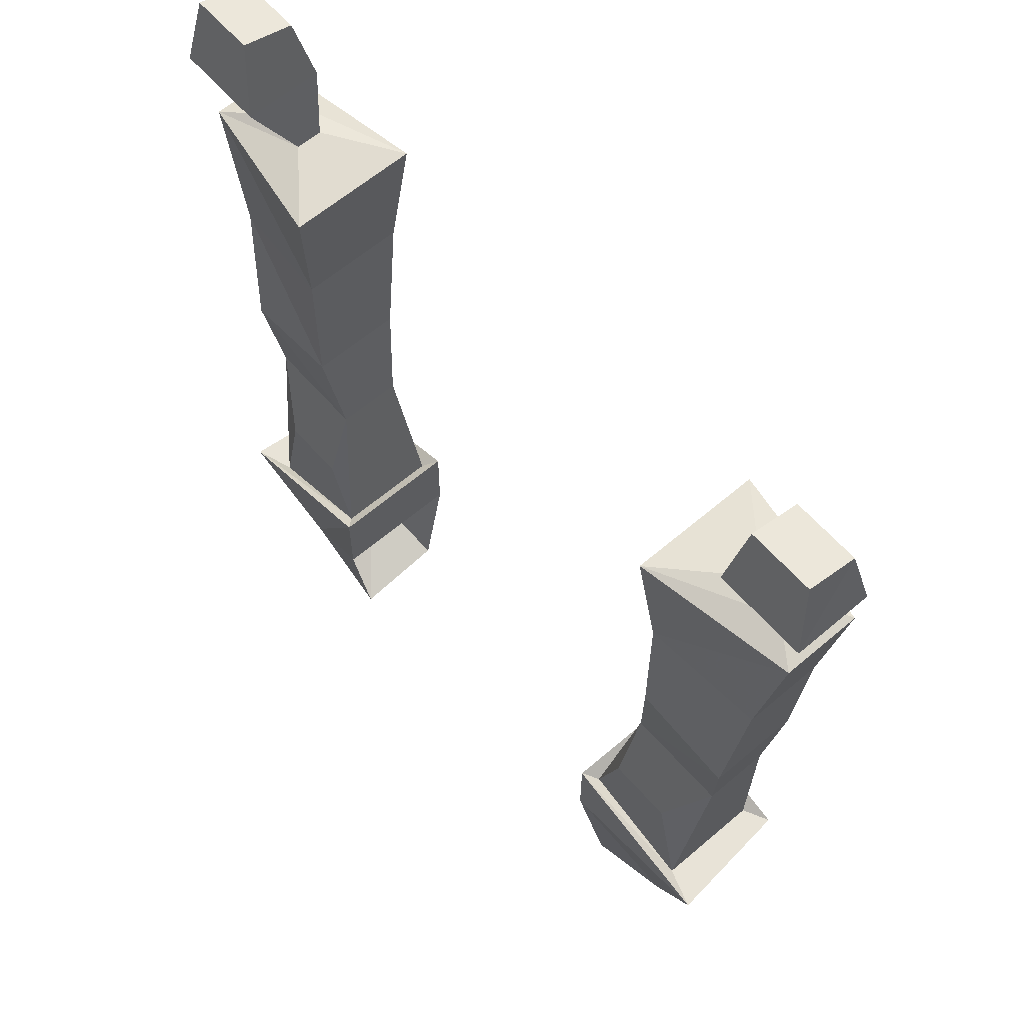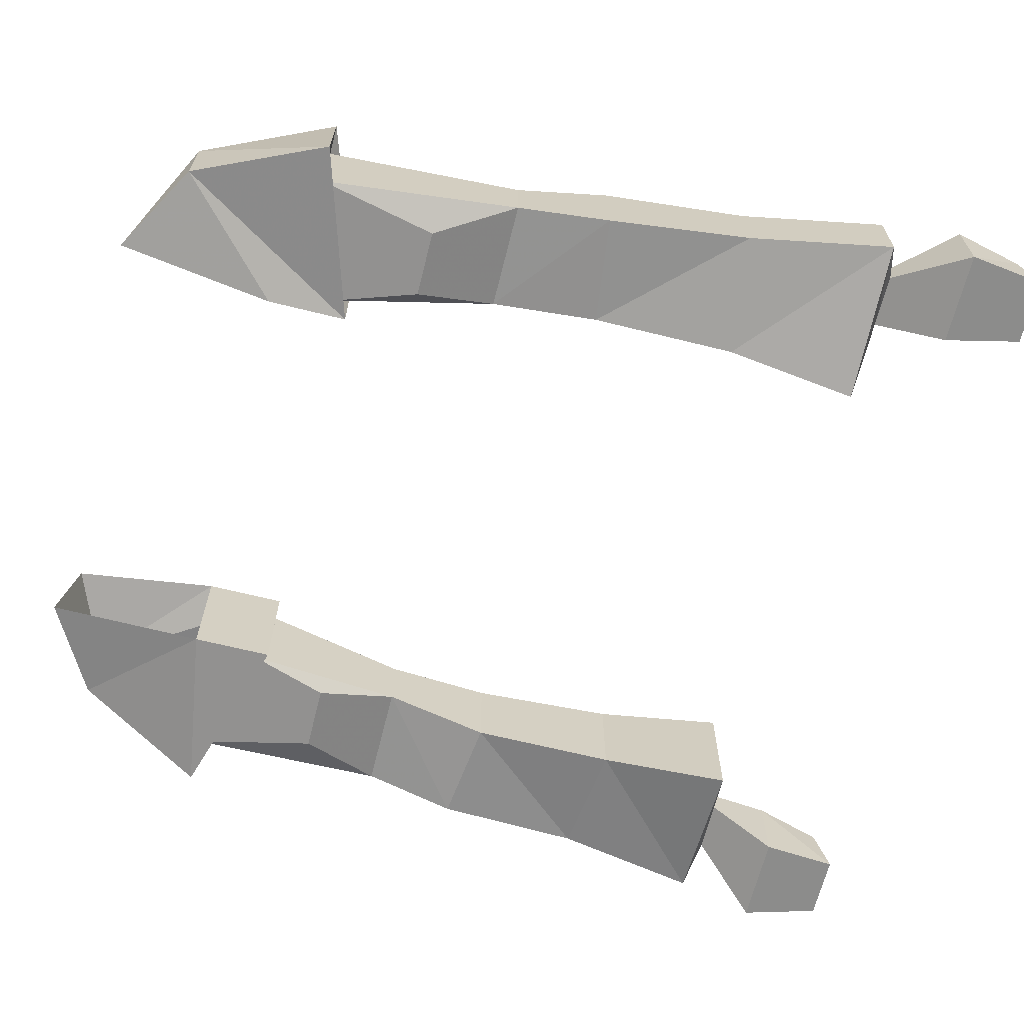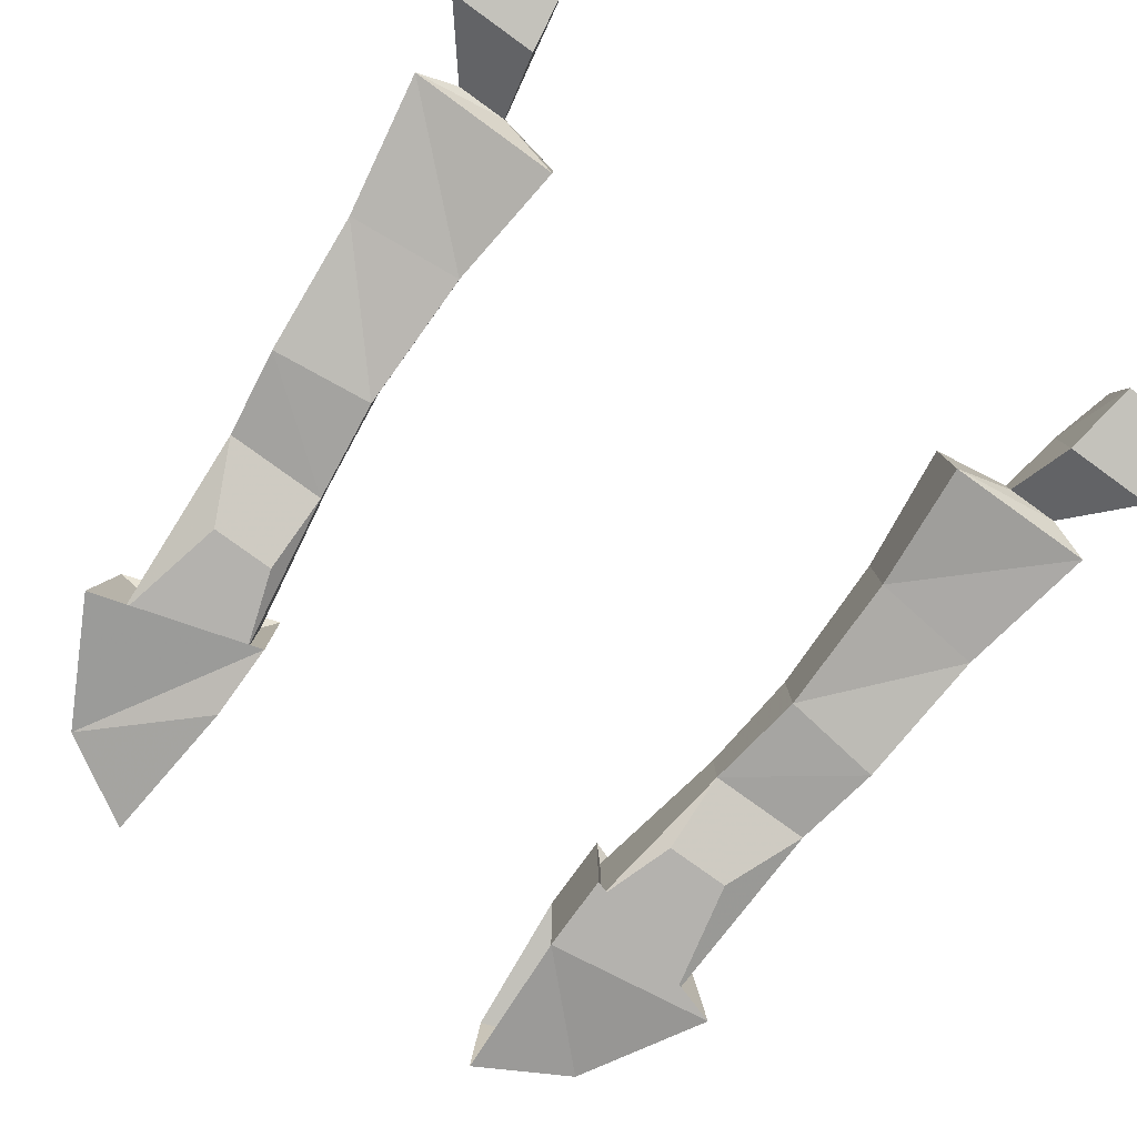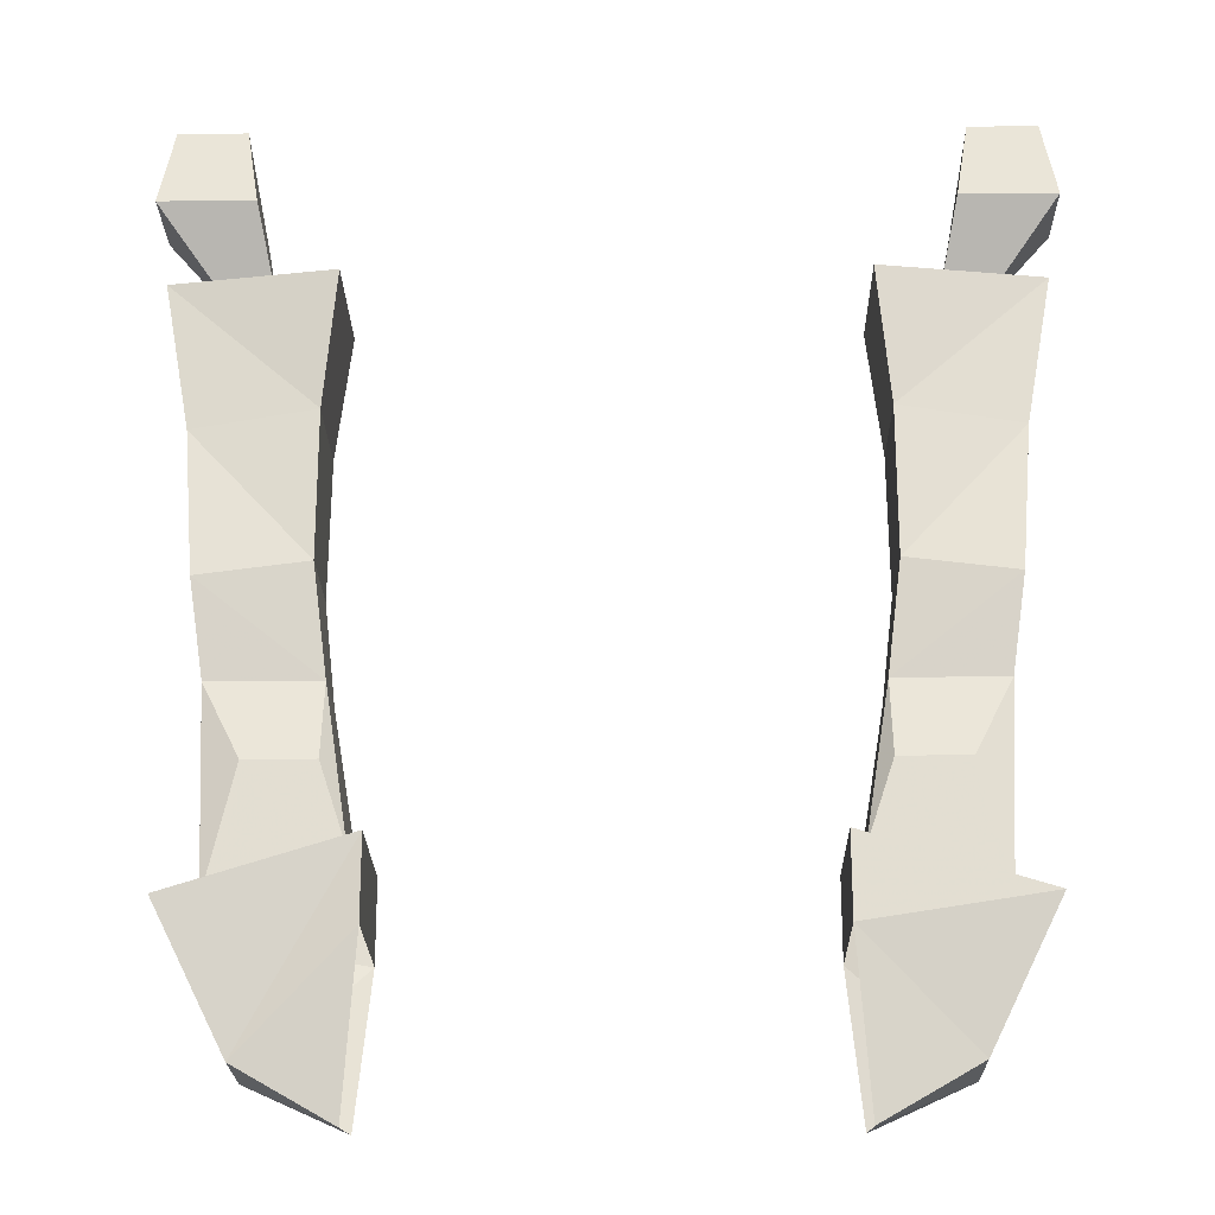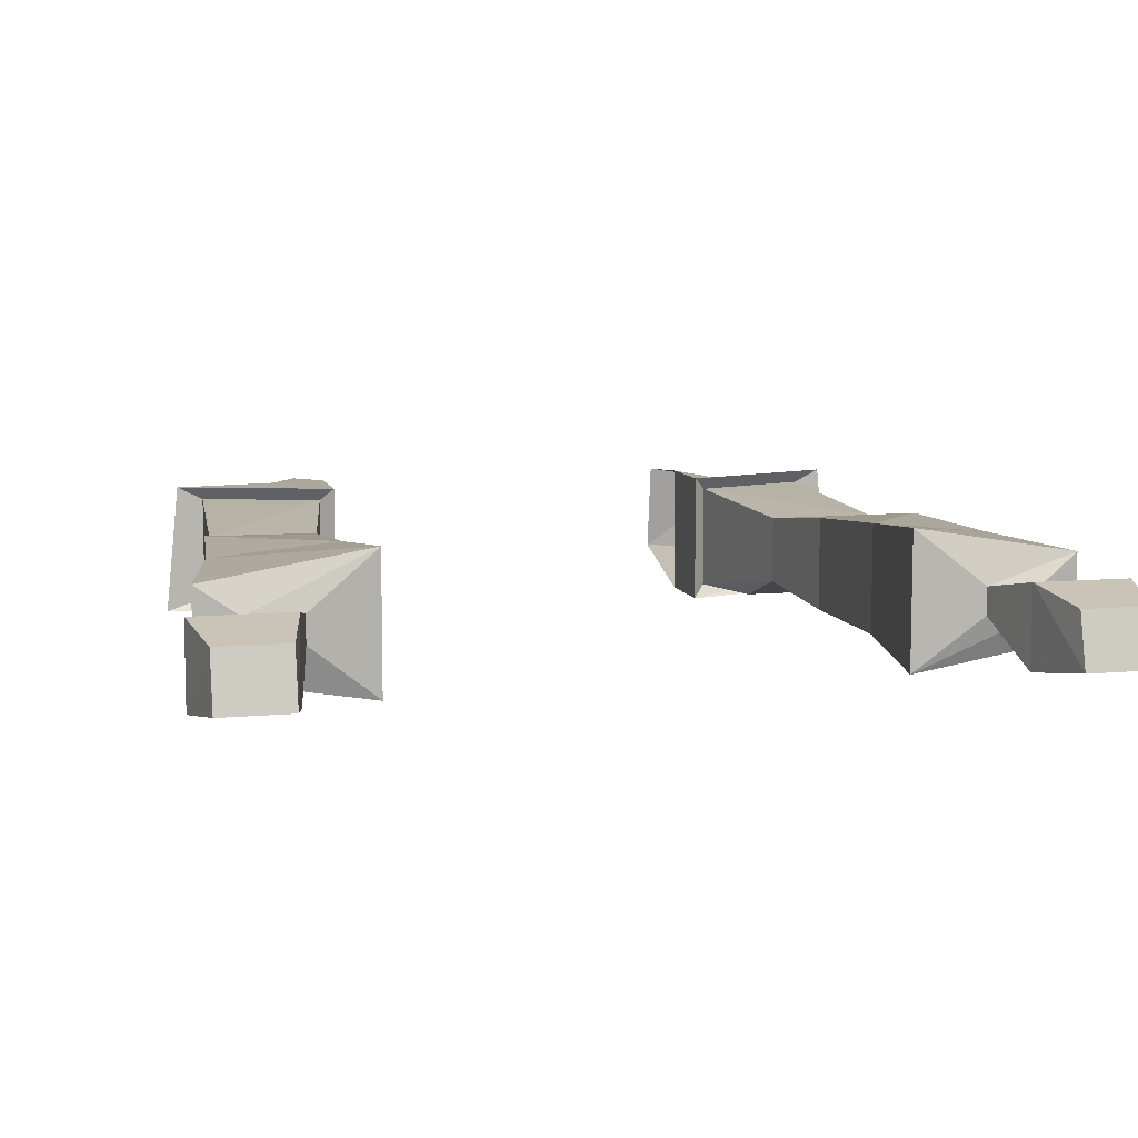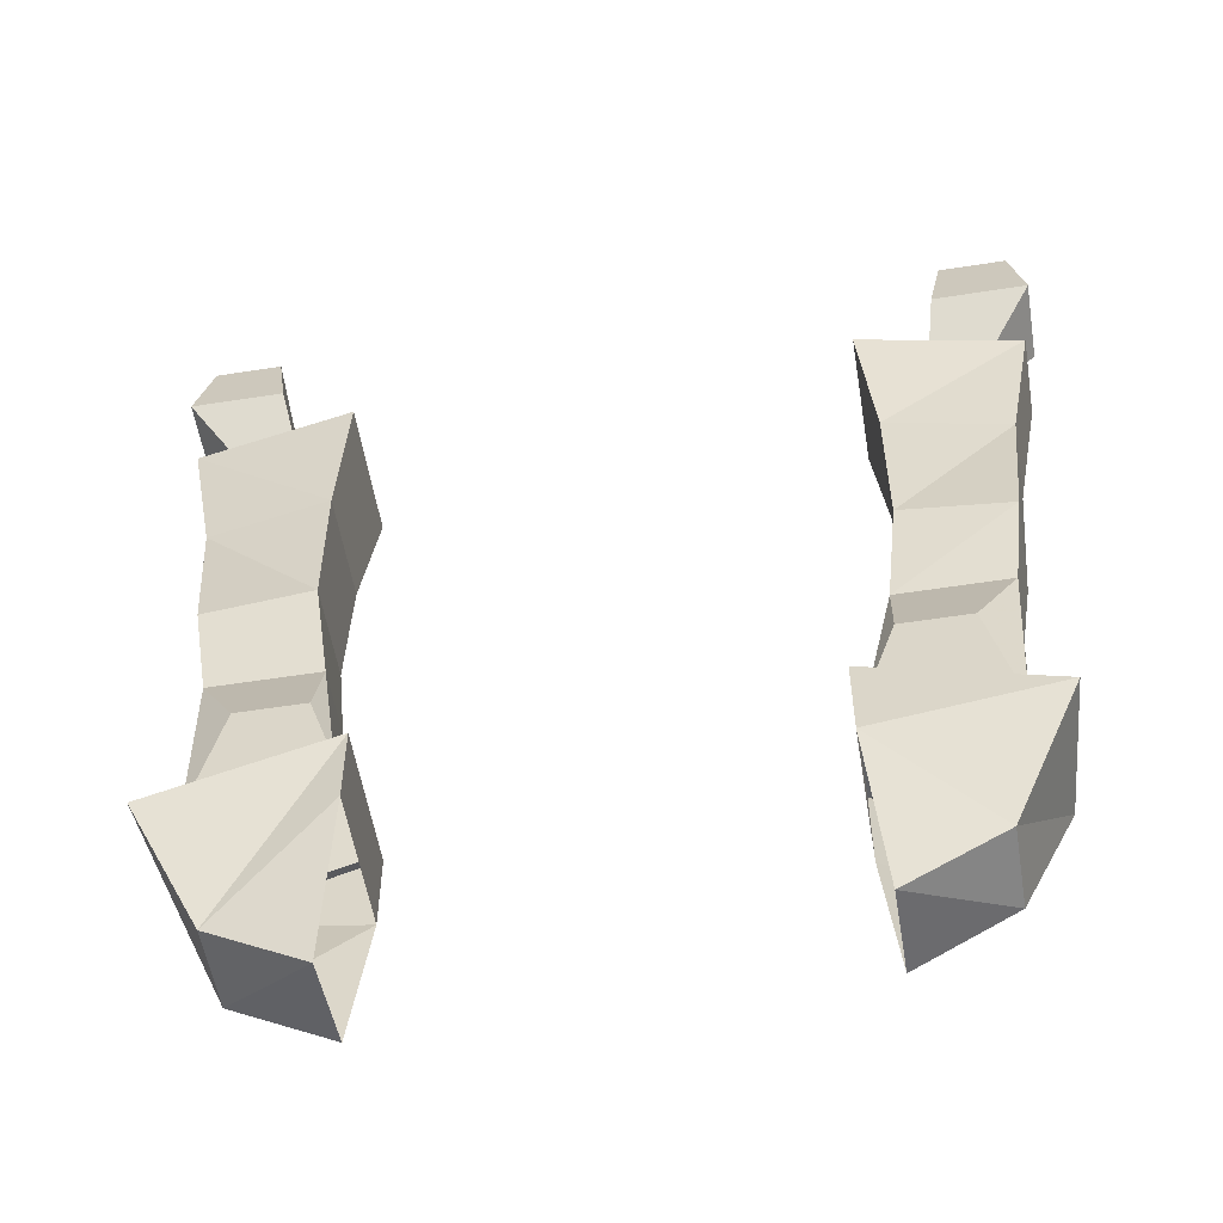
<metadata>
{"format":"obj","ext":"obj","renderer":"f3d","projection":"perspective","resolution":1024,"background":"white","views":[{"elev":61.5,"azim":-131.0,"up":"+Y"},{"elev":-66.1,"azim":76.0,"up":"+Z"},{"elev":-79.8,"azim":144.2,"up":"+Z"},{"elev":-22.6,"azim":-179.0,"up":"+Y"},{"elev":8.6,"azim":166.0,"up":"+Z"},{"elev":-55.3,"azim":-170.6,"up":"+Y"}]}
</metadata>
<code>
v 0.2031 -0.9922 -0.007812
v 0.1953 -1.109 -0.02344
v 0.1797 -1.039 -0.02344
v 0.1406 -0.9922 -0.007812
v 0.2109 -0.9375 -0.01562
v 0.2109 -0.9375 0.03906
v 0.2031 -0.9922 0.03125
v 0.1953 -1.109 0.03906
v 0.2109 -1.109 0.04688
v 0.2188 -1.109 -0.03125
v 0.125 -1.086 -0.02344
v 0.1406 -1.039 -0.02344
v 0.1406 -0.9922 0.03125
v 0.1484 -0.9297 0.03906
v 0.1484 -0.9297 -0.01562
v 0.2188 -0.8516 -0.007812
v 0.2188 -0.8516 0.03906
v 0.1484 -0.8438 0.04688
v 0.125 -1.086 0.03906
v 0.1172 -1.078 0.04688
v 0.1172 -1.125 0.04688
v 0.1797 -1.188 0.03125
v 0.1797 -1.188 -0.01562
v 0.1172 -1.078 -0.03125
v 0.1406 -0.7656 0.05469
v 0.2344 -0.7656 0.03906
v 0.2109 -0.7578 0.02344
v 0.1797 -0.7578 0.02344
v 0.1406 -0.7656 -0.02344
v 0.2344 -0.7656 -0.007812
v 0.1484 -0.8438 -0.01562
v 0.1797 -0.7578 0.007812
v 0.2109 -0.7578 0.007812
v 0.125 -1.211 0.03906
v 0.125 -1.219 -0.01562
v 0.1172 -1.125 -0.03125
v 0.1875 -0.7188 -0.01562
v 0.2422 -0.7188 -0.01562
v 0.2422 -0.7188 0.03125
v 0.1875 -0.7188 0.03125
v 0.1953 -0.6719 -0.007812
v 0.2344 -0.6719 -0.007812
v 0.2344 -0.6797 0.02344
v 0.1953 -0.6797 0.02344
v -0.2031 -0.9922 -0.007812
v -0.1797 -1.039 -0.02344
v -0.1953 -1.109 -0.02344
v -0.1953 -1.109 0.03906
v -0.2031 -0.9922 0.03125
v -0.2109 -0.9375 0.03906
v -0.2109 -0.9375 -0.01562
v -0.1406 -0.9922 -0.007812
v -0.1406 -1.039 -0.02344
v -0.125 -1.086 -0.02344
v -0.1172 -1.078 -0.03125
v -0.2188 -1.109 -0.03125
v -0.2109 -1.109 0.04688
v -0.125 -1.086 0.03906
v -0.1406 -0.9922 0.03125
v -0.1484 -0.9297 0.03906
v -0.1484 -0.8438 0.04688
v -0.2188 -0.8516 0.03906
v -0.2188 -0.8516 -0.007812
v -0.1484 -0.9297 -0.01562
v -0.1172 -1.078 0.04688
v -0.1172 -1.125 -0.03125
v -0.1797 -1.188 -0.01562
v -0.1797 -1.188 0.03125
v -0.1406 -0.7656 0.05469
v -0.2344 -0.7656 0.03906
v -0.1406 -0.7656 -0.02344
v -0.1797 -0.7578 0.007812
v -0.1797 -0.7578 0.02344
v -0.2109 -0.7578 0.02344
v -0.2344 -0.7656 -0.007812
v -0.1484 -0.8438 -0.01562
v -0.2109 -0.7578 0.007812
v -0.1875 -0.7188 -0.01562
v -0.1875 -0.7188 0.03125
v -0.2422 -0.7188 0.03125
v -0.125 -1.211 0.03906
v -0.1172 -1.125 0.04688
v -0.125 -1.219 -0.01562
v -0.2422 -0.7188 -0.01562
v -0.1953 -0.6719 -0.007812
v -0.1953 -0.6797 0.02344
v -0.2344 -0.6797 0.02344
v -0.2344 -0.6719 -0.007812
f 1 2 3
f 1 3 4
f 1 4 5
f 1 5 6
f 1 6 7
f 1 7 8
f 1 8 2
f 2 11 12
f 2 12 3
f 3 12 4
f 4 12 11
f 4 11 13
f 4 13 14
f 4 14 15
f 4 15 5
f 5 15 16
f 5 16 6
f 6 16 17
f 6 17 18
f 6 18 14
f 6 14 13
f 6 13 7
f 7 13 19
f 7 19 8
f 11 19 13
f 25 17 26
f 25 29 18
f 25 18 17
f 30 31 29
f 30 26 17
f 30 17 16
f 30 16 31
f 31 16 15
f 31 15 14
f 31 14 18
f 31 18 29
f 45 46 47
f 45 47 48
f 45 48 49
f 45 49 50
f 45 50 51
f 45 51 52
f 45 52 46
f 46 52 53
f 46 53 47
f 47 53 54
f 48 58 49
f 49 58 59
f 49 59 50
f 50 59 60
f 50 60 61
f 50 61 62
f 50 62 63
f 50 63 51
f 51 63 64
f 51 64 52
f 52 64 60
f 52 60 59
f 52 59 54
f 52 54 53
f 59 58 54
f 69 70 62
f 69 62 61
f 69 61 71
f 70 75 62
f 62 75 63
f 63 75 76
f 63 76 64
f 64 76 60
f 60 76 61
f 61 76 71
f 71 76 75
f 2 8 9
f 2 9 10
f 2 10 11
f 8 19 20
f 8 20 9
f 10 24 11
f 11 24 19
f 24 20 19
f 47 54 55
f 47 55 56
f 47 56 48
f 48 56 57
f 48 57 58
f 54 58 65
f 54 65 55
f 57 65 58
f 9 20 21
f 9 21 22
f 9 22 10
f 10 22 23
f 10 23 24
f 22 21 34
f 23 36 24
f 24 36 21
f 24 21 20
f 55 65 66
f 55 66 56
f 56 66 67
f 56 67 57
f 57 67 68
f 57 68 65
f 68 81 82
f 68 82 65
f 65 82 66
f 25 26 27
f 25 27 28
f 25 28 29
f 30 29 32
f 30 32 33
f 30 33 26
f 29 28 32
f 33 27 26
f 69 71 72
f 69 72 73
f 69 73 70
f 70 73 74
f 70 74 75
f 71 75 77
f 71 77 72
f 74 77 75
f 22 34 35
f 22 35 23
f 23 35 36
f 66 83 67
f 67 83 68
f 68 83 81
f 32 28 37
f 32 37 33
f 33 37 38
f 33 38 39
f 33 39 27
f 28 39 40
f 28 40 37
f 37 40 41
f 37 41 38
f 38 41 42
f 38 42 43
f 38 43 39
f 39 43 40
f 40 43 44
f 40 44 41
f 41 44 42
f 42 44 43
f 28 27 39
f 72 77 78
f 72 78 73
f 73 78 79
f 73 79 80
f 73 80 74
f 74 80 77
f 78 77 84
f 78 84 85
f 78 85 79
f 79 85 86
f 79 86 87
f 79 87 80
f 80 87 84
f 80 84 77
f 85 84 88
f 85 88 86
f 86 88 87
f 87 88 84

</code>
